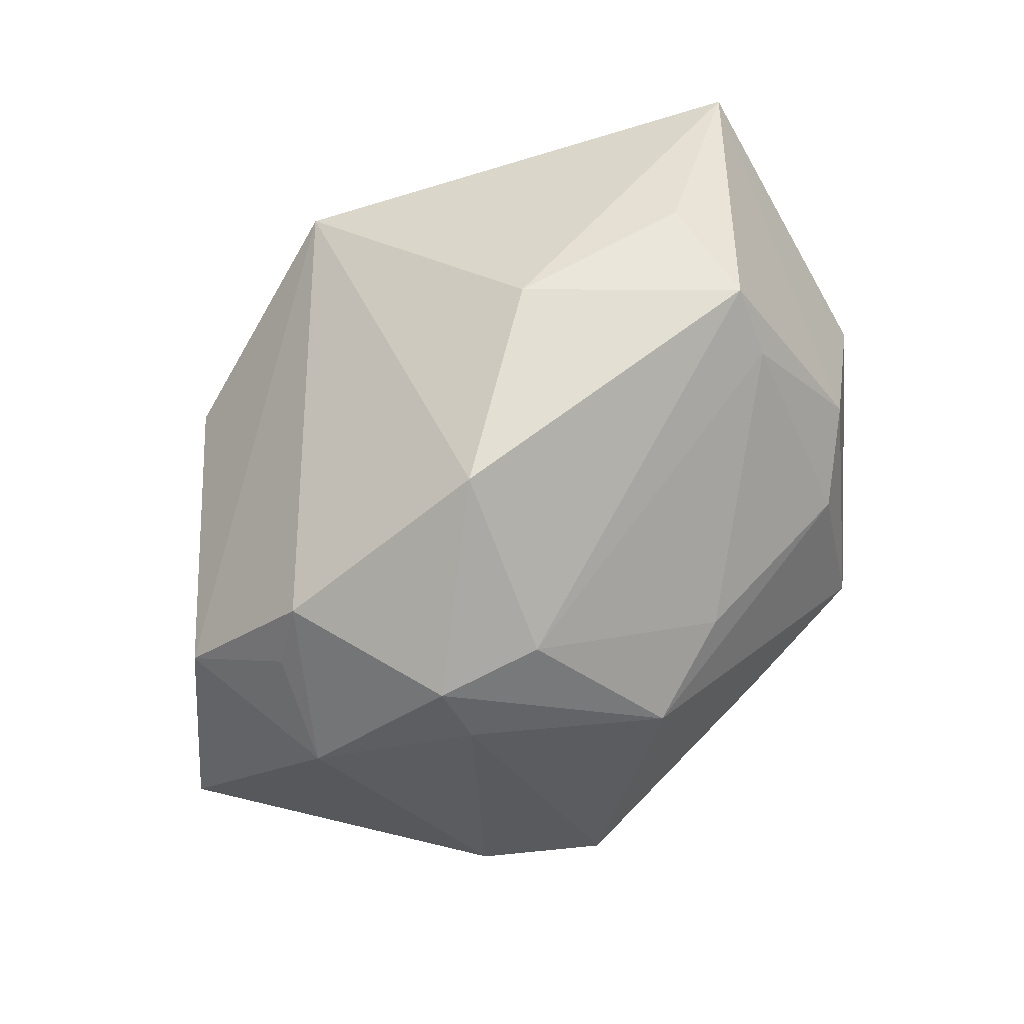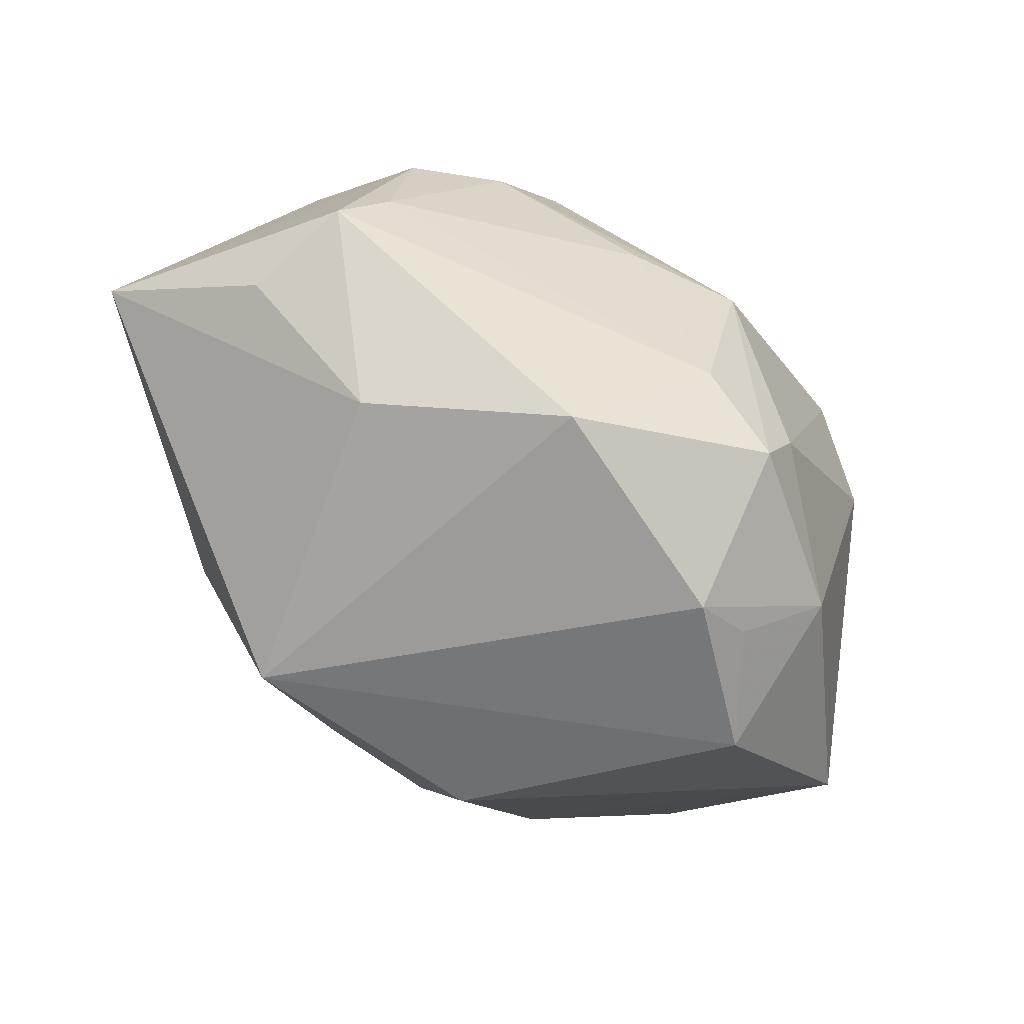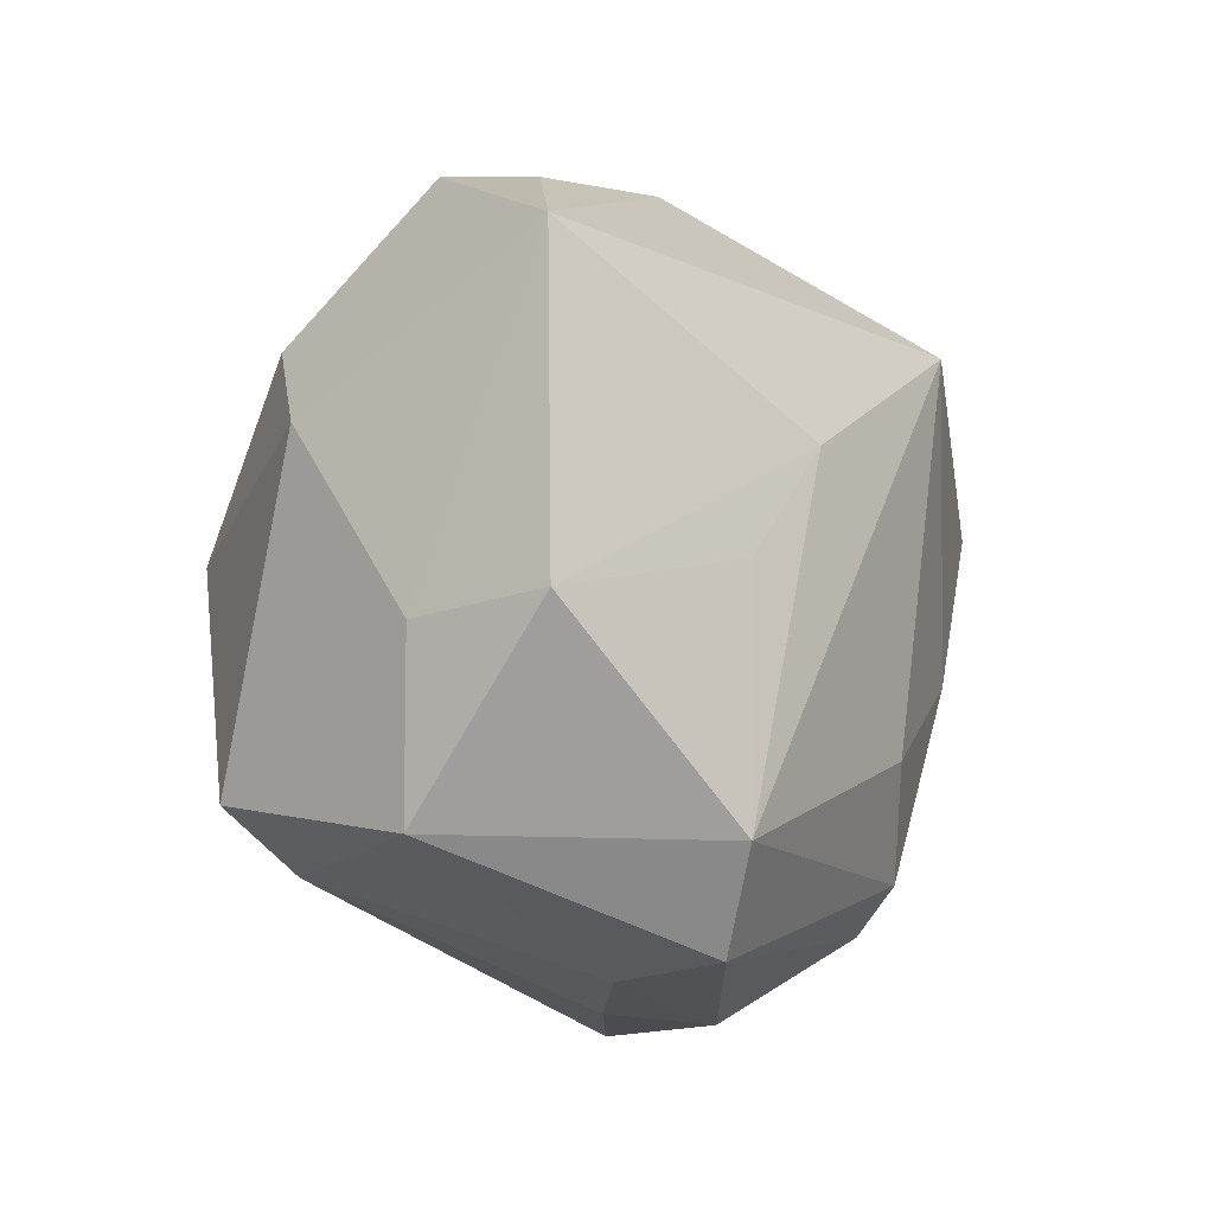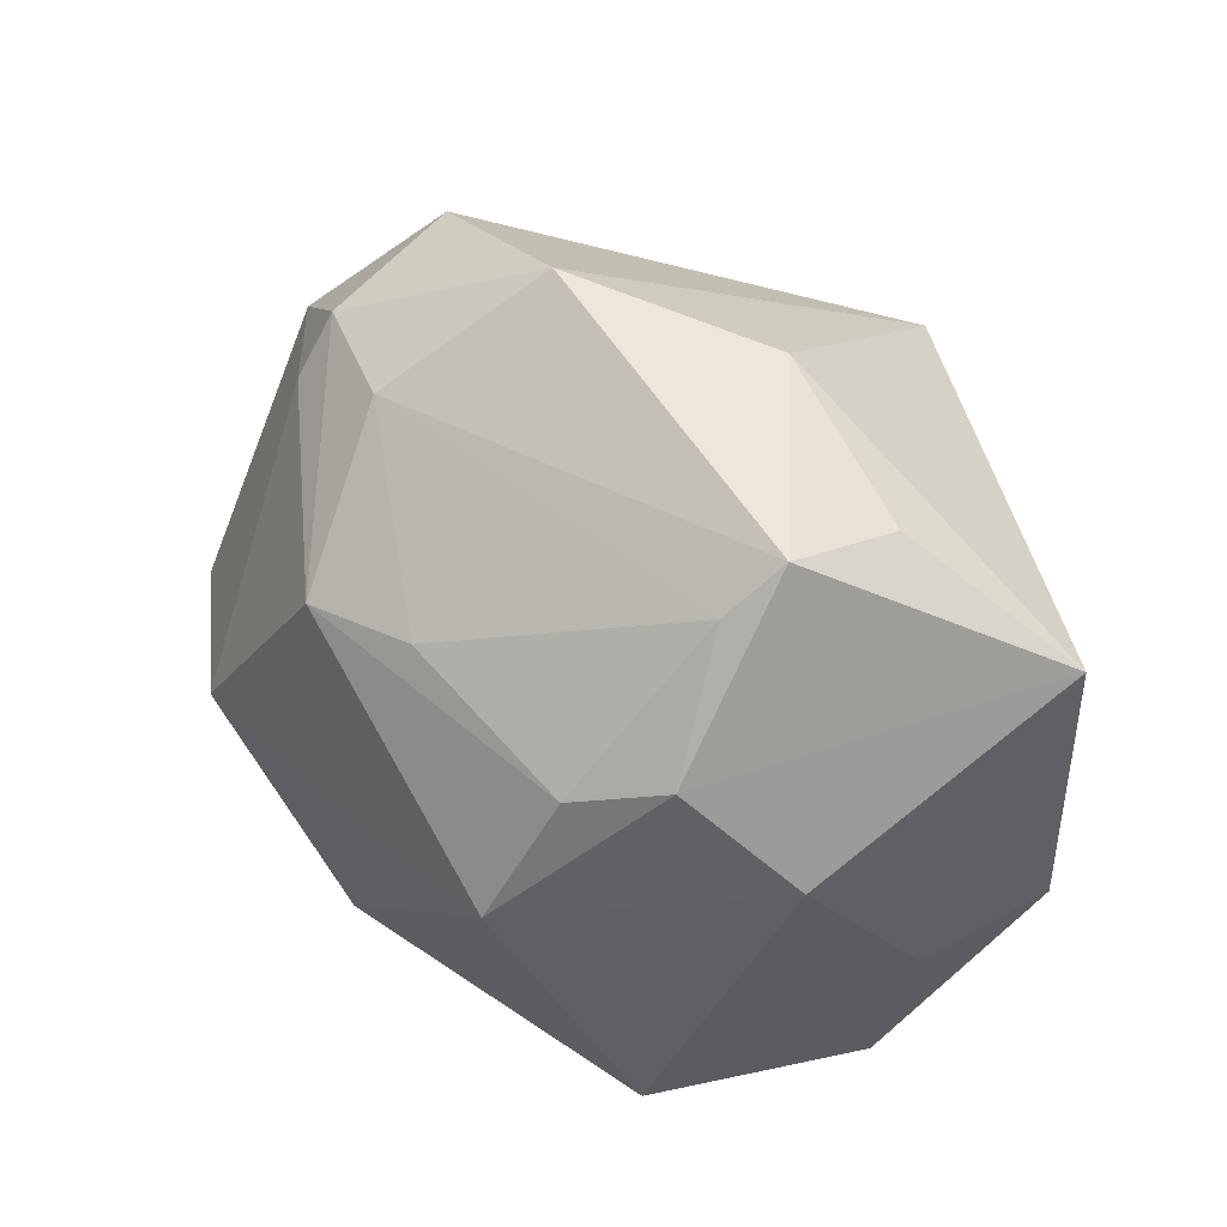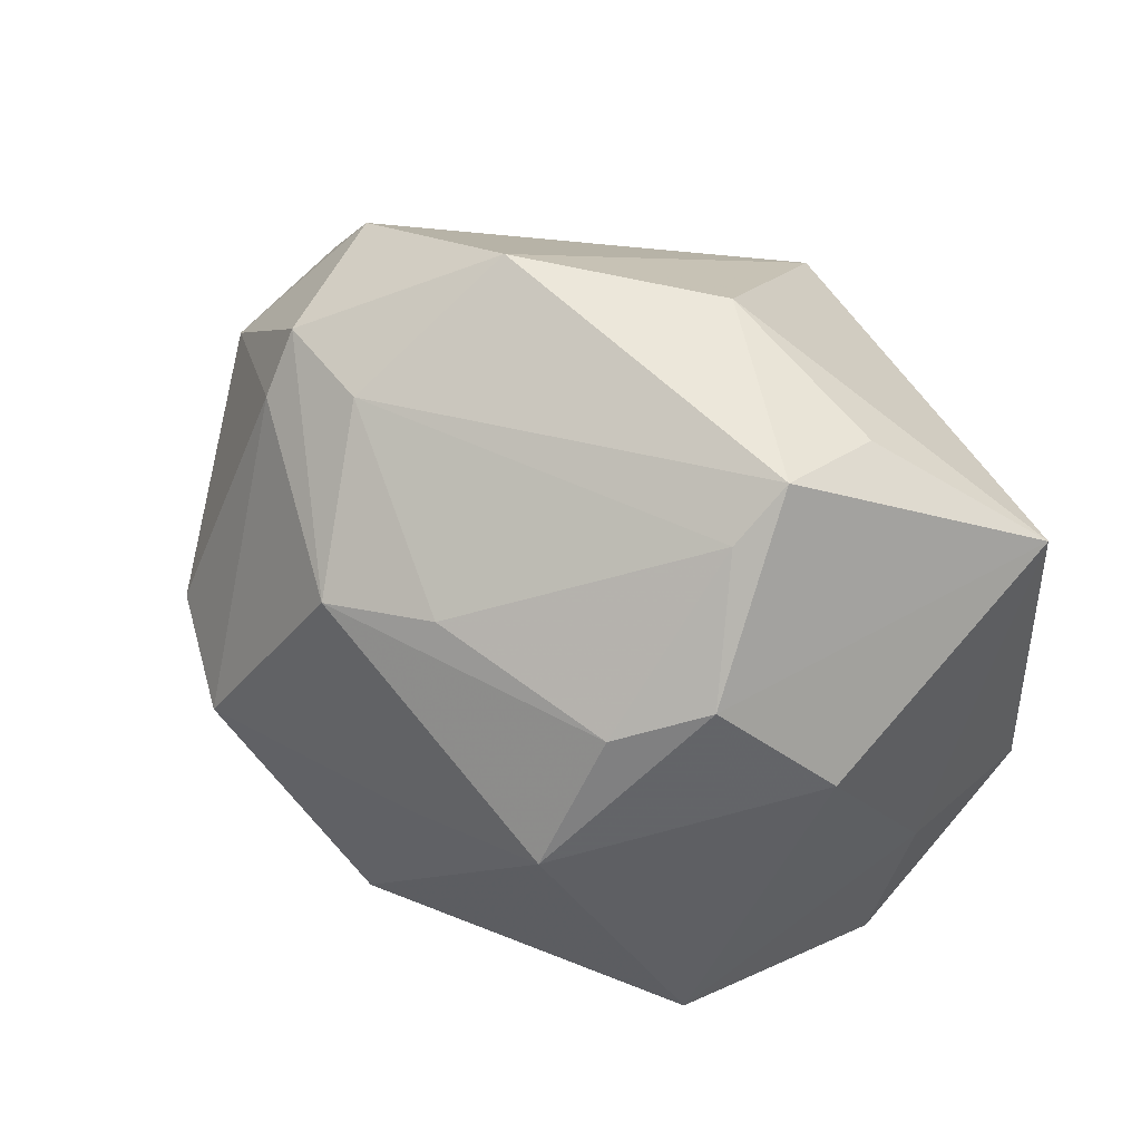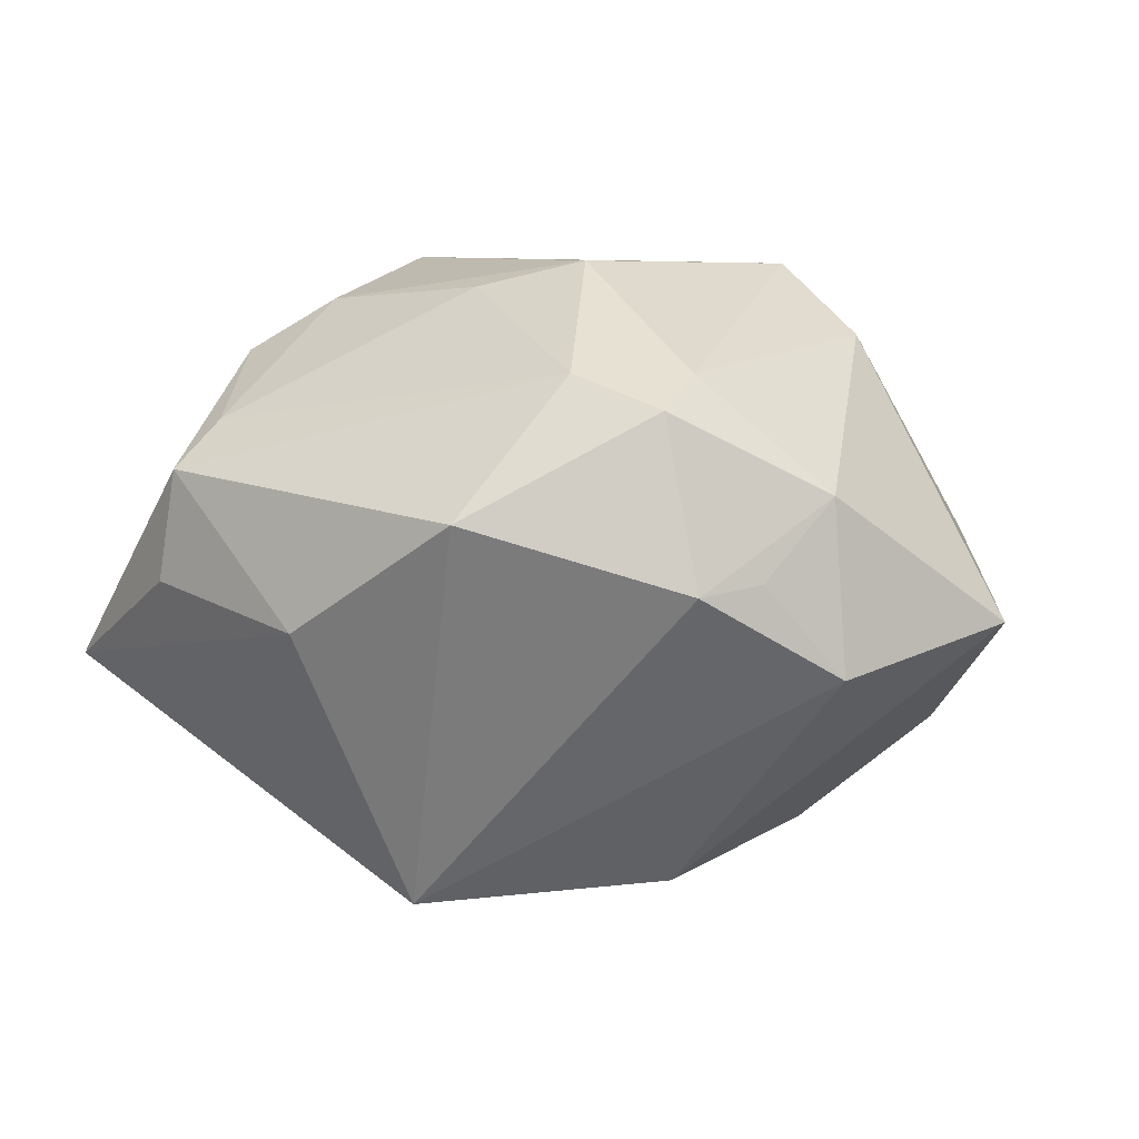
<metadata>
{"format":"obj","ext":"obj","renderer":"f3d","projection":"perspective","resolution":1024,"background":"white","views":[{"elev":77.8,"azim":-50.5,"up":"+Y"},{"elev":71.7,"azim":-146.7,"up":"+Y"},{"elev":-14.5,"azim":106.7,"up":"+Y"},{"elev":49.5,"azim":42.9,"up":"+Y"},{"elev":48.6,"azim":30.0,"up":"+Y"},{"elev":-5.4,"azim":-155.2,"up":"+Z"}]}
</metadata>
<code>
v 0.01372 -0.02407 0.02176
v 0.02478 -0.02487 -0.0194
v 0.04022 -0.008248 -0.00845
v 0.009124 0.03449 -0.007997
v 0.02491 -0.002948 -0.01973
v -0.02001 -0.01321 -0.02353
v -0.01554 0.008484 -0.02935
v -0.02459 0.02479 0.01372
v -0.02195 -0.03405 0.006049
v 0.02395 -0.0197 0.02444
v -0.03169 -0.01879 -0.01384
v -0.001748 -0.03433 0.0002615
v 0.003195 -0.01508 -0.02682
v 0.0223 0.0328 0.007256
v -0.03124 0.001488 0.02056
v -0.01121 0.01765 0.02612
v -0.02247 -0.02213 0.01648
v -0.0003319 0.0006951 0.03055
v -0.008322 0.03812 0.0002446
v -0.04437 -0.0001531 -0.006312
v -0.024 0.02999 0.009872
v 0.01123 -0.03331 -0.004551
v -0.007891 -0.01968 0.02753
v 0.01844 -0.03303 -0.01567
v -0.03046 -0.02667 0.0006689
v 0.02341 0.0183 0.02052
v -0.01518 0.02945 0.01376
v -0.002108 -0.03551 -0.009547
v 0.03989 0.02097 -0.007992
v -0.02296 -0.001513 0.02853
v 0.005439 0.01856 -0.03149
v -0.0352 0.01722 -0.0122
v 0.01299 0.003368 0.03148
v 0.01909 0.007465 -0.02403
v -0.009419 -0.006213 -0.0282
v 0.03337 -0.02455 0.005142
v -0.01997 -0.02803 -0.01207
v 0.02003 0.02874 0.01222
v -0.03055 0.02426 -0.004359
v -0.0266 0.02901 -0.00577
v 0.02514 0.03048 -0.002489
v -0.0051 -0.024 -0.02436
v 0.03644 -0.008898 0.004088
v -0.03504 0.01898 0.003434
v 0.03259 0.008954 0.01555
v 0.01599 0.01525 0.02538
v -0.001001 0.0193 0.02429
v -0.03832 -0.006582 0.003369
v -0.007411 -0.02792 -0.02053
f 9 12 1
f 41 14 29
f 9 37 28
f 28 12 9
f 25 37 9
f 21 44 8
f 8 16 21
f 30 16 8
f 33 16 30
f 34 31 29
f 29 3 34
f 24 36 22
f 22 28 24
f 12 28 22
f 36 1 22
f 22 1 12
f 29 31 4
f 4 41 29
f 4 31 19
f 19 14 4
f 14 41 4
f 46 16 33
f 46 47 16
f 29 14 26
f 26 45 29
f 33 45 26
f 26 46 33
f 10 45 33
f 10 1 36
f 43 3 29
f 29 45 43
f 36 3 43
f 43 10 36
f 45 10 43
f 11 25 20
f 37 25 11
f 20 44 32
f 32 7 20
f 31 7 32
f 19 21 27
f 27 21 16
f 16 47 27
f 27 14 19
f 15 44 20
f 8 44 15
f 15 30 8
f 9 1 23
f 1 10 23
f 23 10 33
f 31 34 2
f 2 36 24
f 2 3 36
f 2 13 31
f 38 26 14
f 46 26 38
f 47 46 38
f 14 27 38
f 38 27 47
f 20 7 6
f 6 11 20
f 44 21 40
f 40 21 19
f 19 31 40
f 31 32 40
f 20 25 48
f 48 15 20
f 25 15 48
f 30 15 17
f 9 23 17
f 17 23 30
f 17 25 9
f 17 15 25
f 33 30 18
f 18 23 33
f 30 23 18
f 5 34 3
f 3 2 5
f 5 2 34
f 35 6 7
f 35 7 31
f 31 13 35
f 24 28 49
f 49 28 37
f 37 11 49
f 39 32 44
f 44 40 39
f 39 40 32
f 6 35 42
f 11 6 42
f 42 49 11
f 42 35 13
f 24 49 42
f 42 2 24
f 13 2 42

</code>
